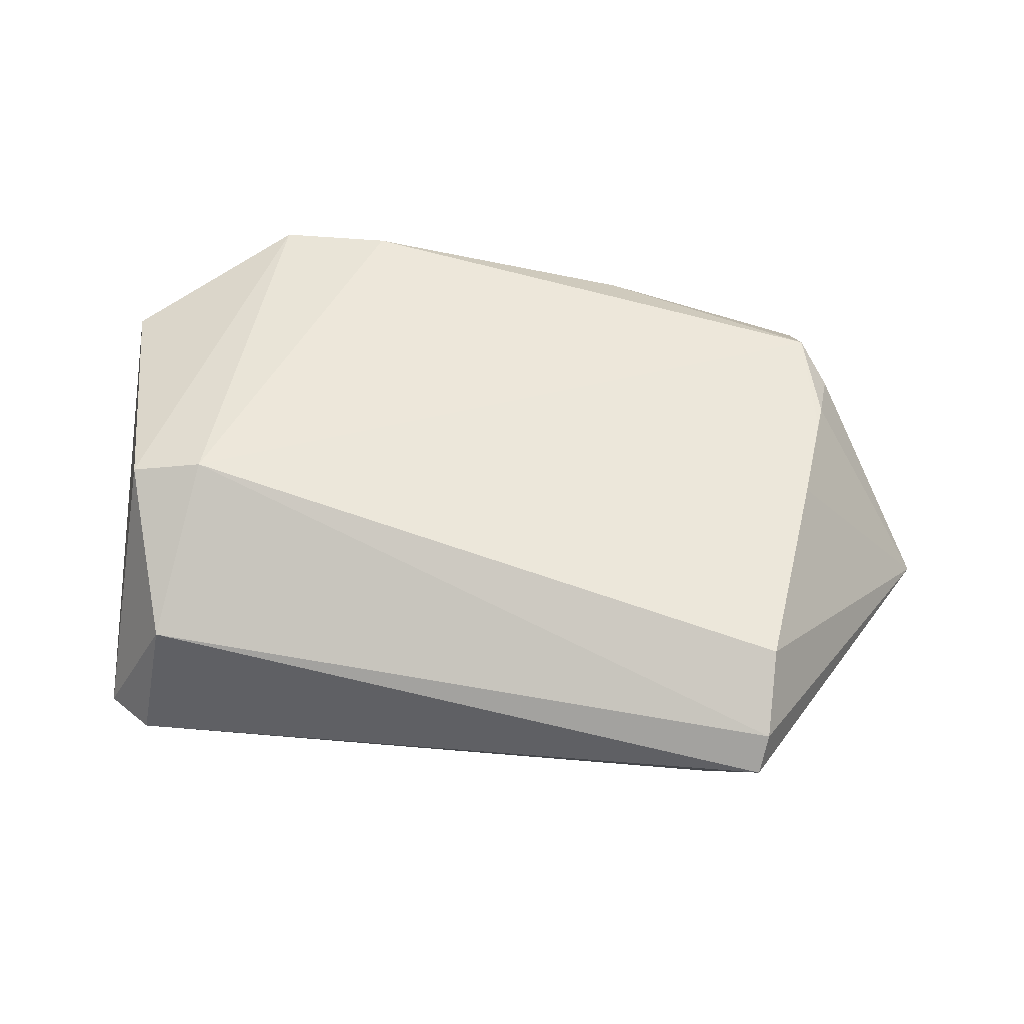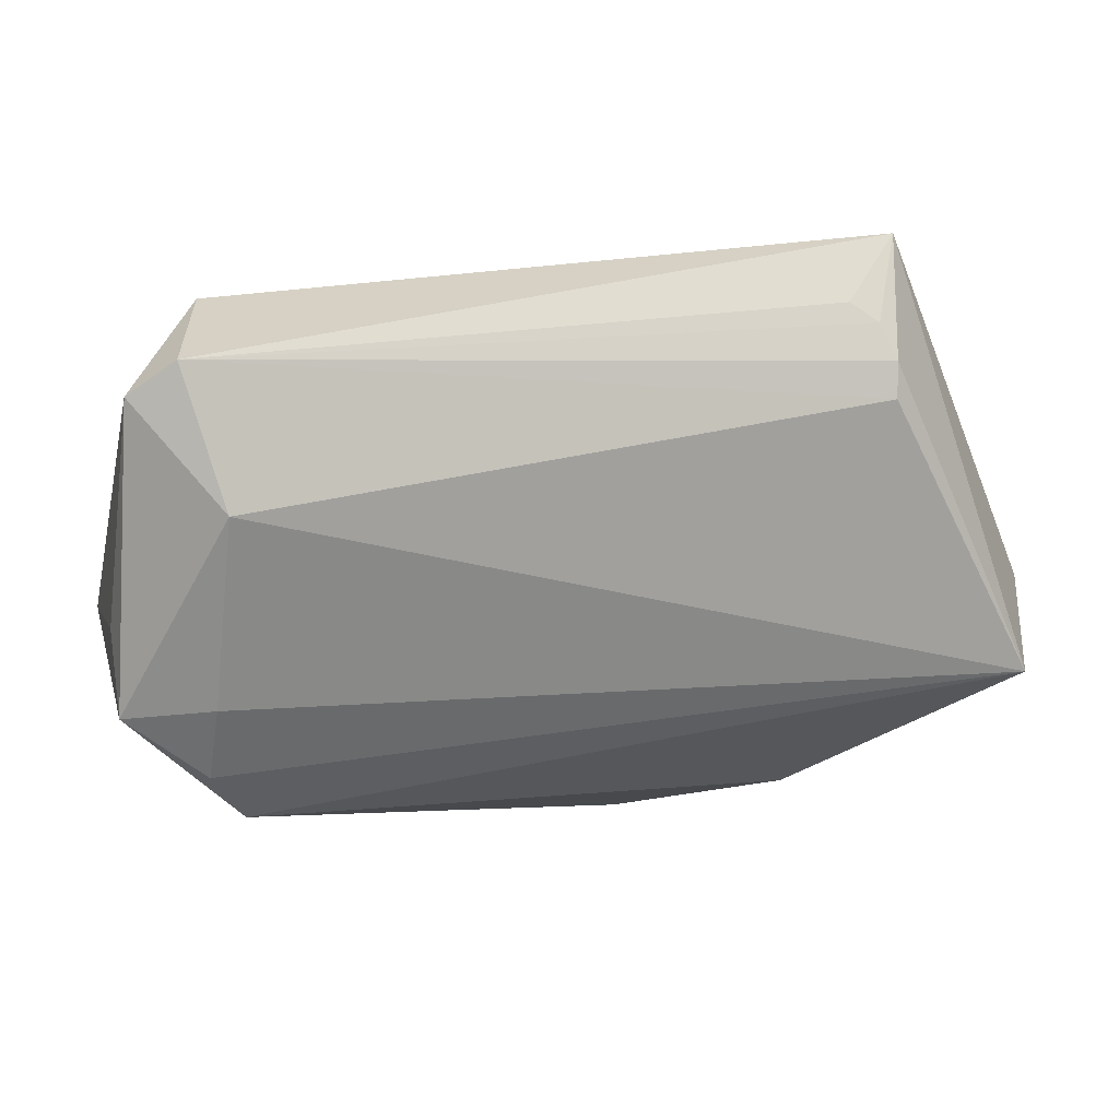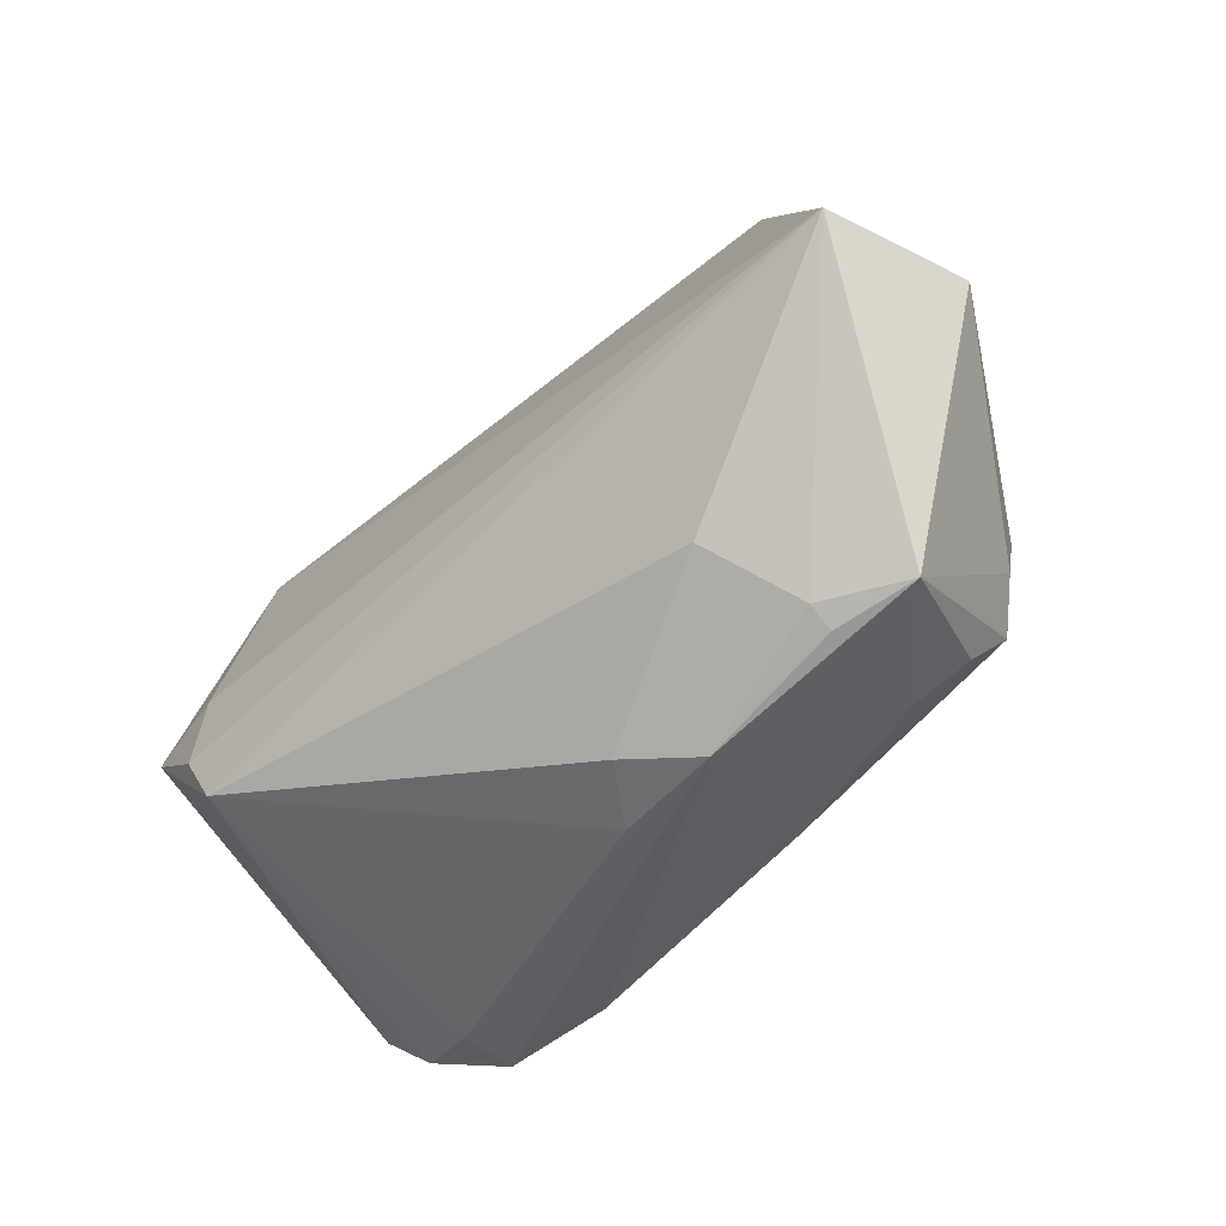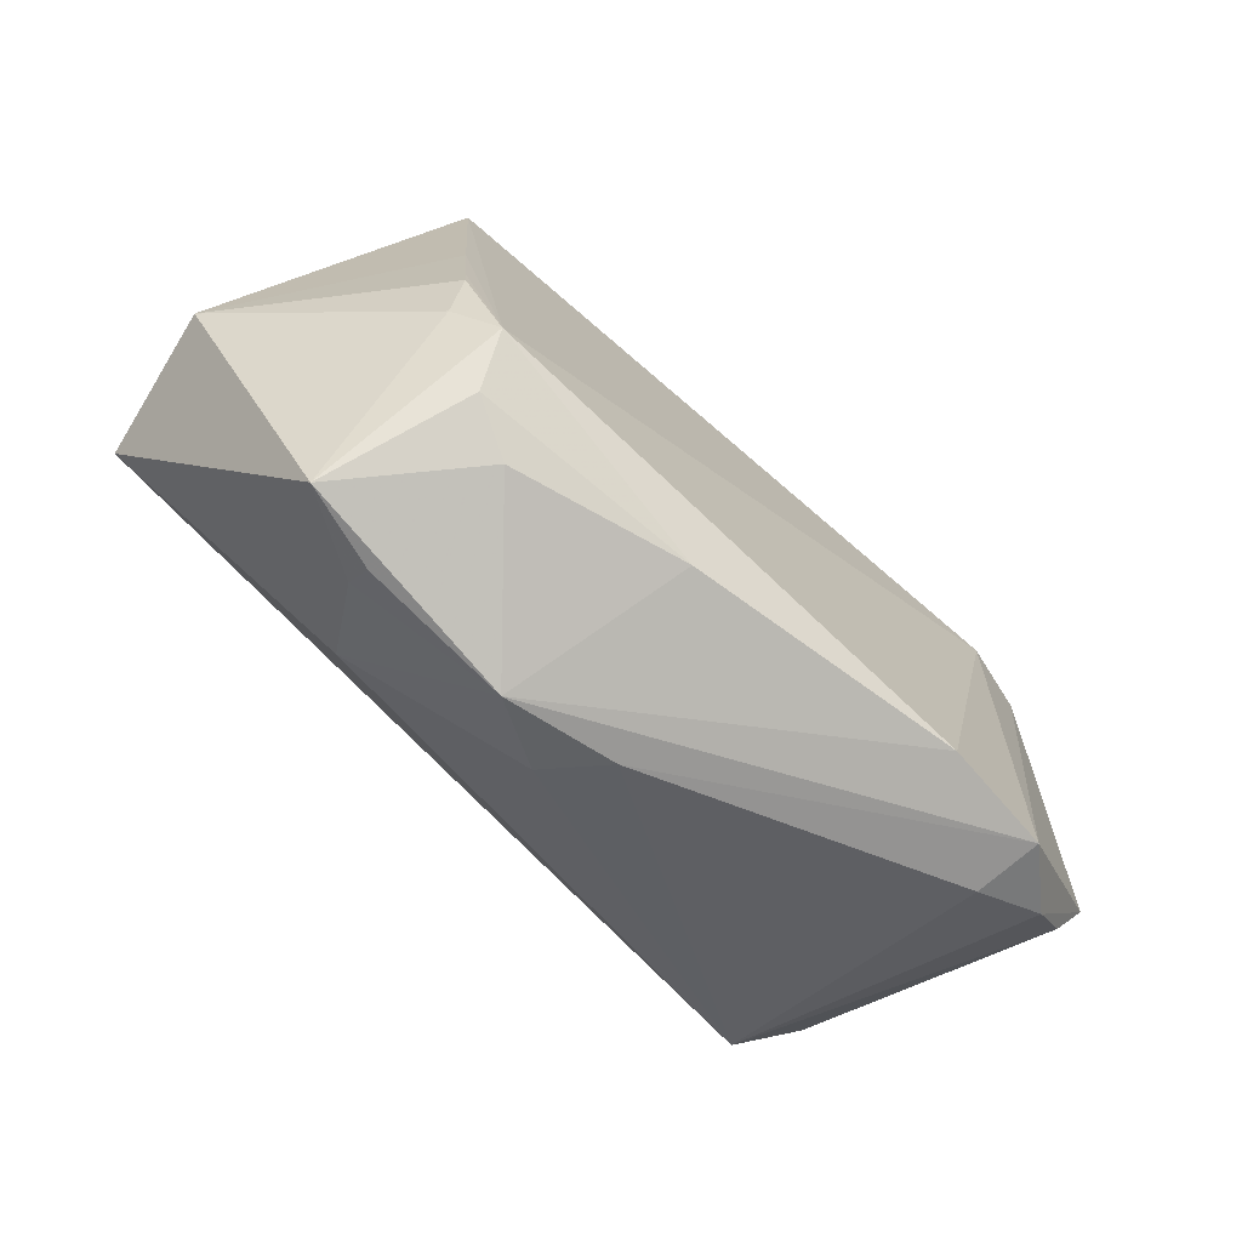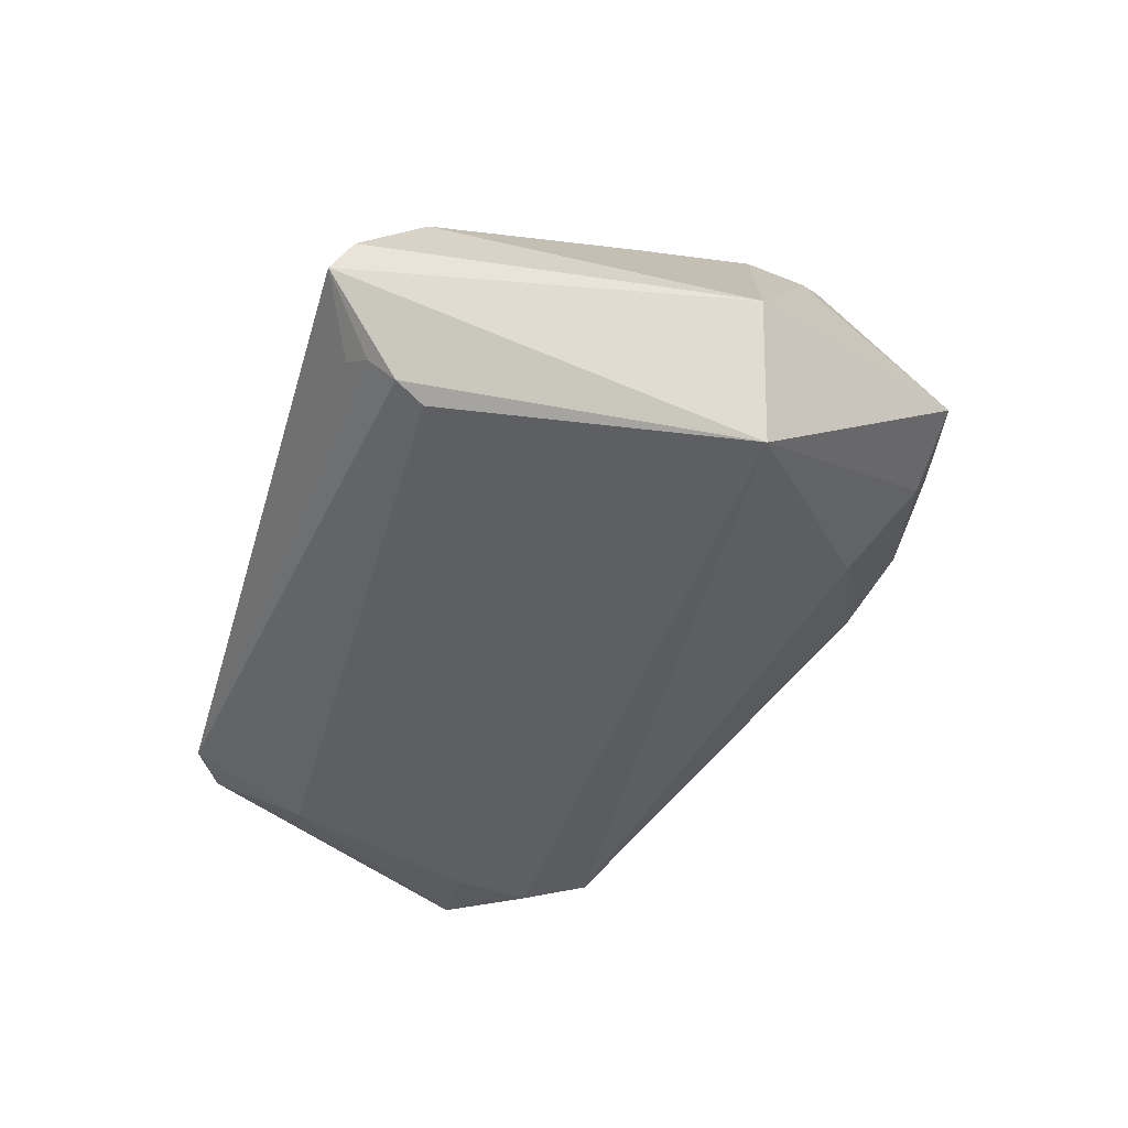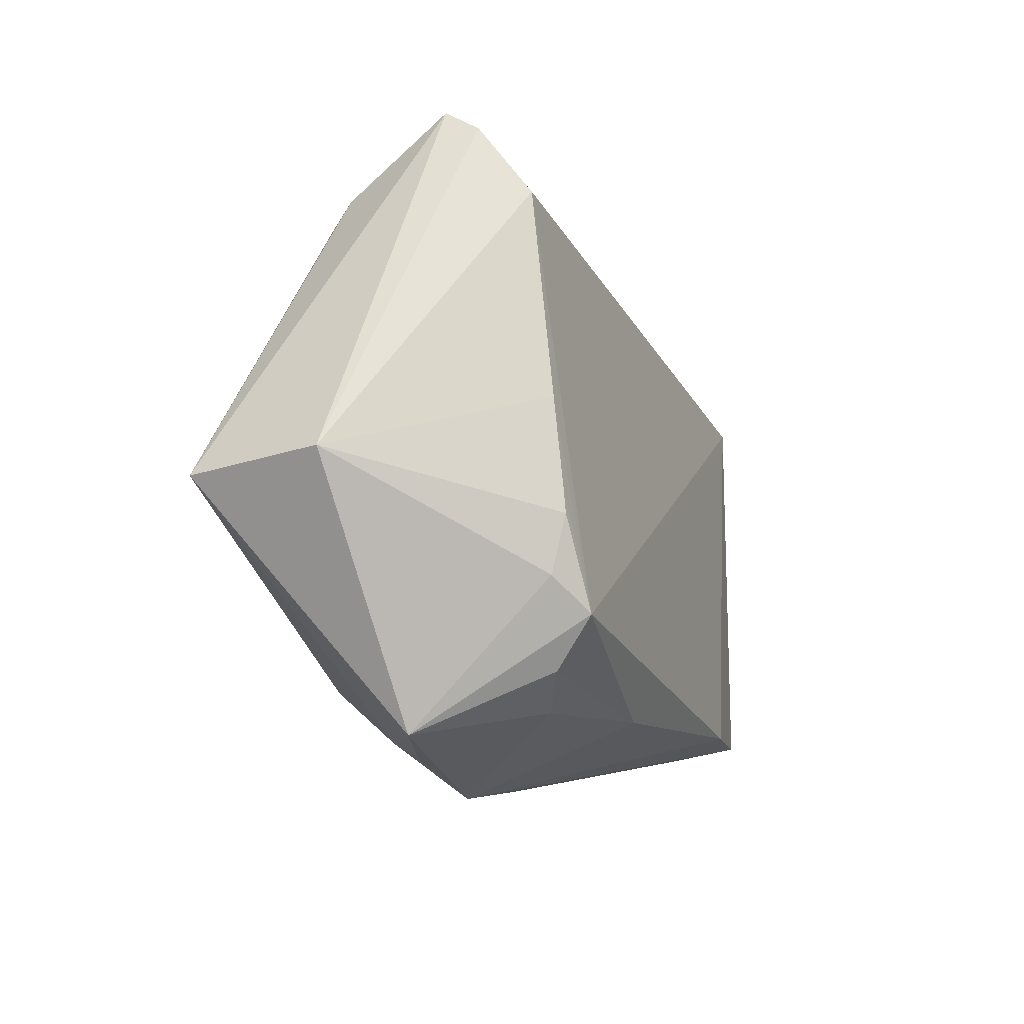
<metadata>
{"format":"obj","ext":"obj","renderer":"f3d","projection":"perspective","resolution":1024,"background":"white","views":[{"elev":48.2,"azim":-168.9,"up":"+Z"},{"elev":37.5,"azim":169.4,"up":"+Y"},{"elev":-54.2,"azim":-134.7,"up":"+Y"},{"elev":-66.3,"azim":-46.5,"up":"+Y"},{"elev":-39.6,"azim":-106.7,"up":"+Z"},{"elev":-14.0,"azim":-74.5,"up":"+Y"}]}
</metadata>
<code>
v -0.03276 0.03099 -0.006024
v 0.04937 0.001152 -0.01957
v -0.03777 -0.01666 0.01467
v 0.03485 0.01758 0.02038
v -0.03771 -0.01026 0.0162
v -0.0299 0.03271 -0.004233
v -0.0376 -0.007638 0.01595
v 0.04292 0.0184 0.01864
v 0.05206 -0.0108 0.01487
v 0.04488 0.03299 -0.008823
v -0.008422 -0.02782 0.01668
v 0.03944 0.00204 -0.0212
v -0.03625 0.02611 0.01227
v 0.04927 0.007832 -0.01308
v -0.03684 0.03396 0.006419
v -0.01359 -0.03644 -0.001405
v -0.005582 -0.03347 -0.005571
v 0.03471 -0.0267 0.01323
v -0.03729 0.002514 0.01486
v 0.02266 -0.02564 0.0212
v 0.03937 0.03644 -0.008479
v -0.02915 -0.03366 -0.002297
v -0.04798 -0.00625 -0.0212
v -0.03405 -0.02024 0.01795
v 0.03544 -0.02536 0.02039
v 0.04244 -0.02358 0.01522
v -0.0335 0.02496 -0.01158
v 0.04798 -0.01783 0.01377
v -0.001056 -0.03433 0.0006472
v -0.03239 -0.02571 0.01384
v -0.02693 -0.02919 0.01171
v 0.04098 -0.006956 -0.0212
v 0.03774 -0.01406 -0.02022
v 0.03679 0.03376 0.007134
v -0.02914 -0.03213 -0.004921
v -0.034 0.02812 -0.009265
v 0.03609 0.02345 -0.01736
v -0.05206 -0.005206 -0.00577
v -0.02352 -0.02549 -0.0133
v -0.0379 -0.03257 -0.000477
v -0.03631 0.03644 0.002513
f 10 9 14
f 26 9 25
f 13 24 4
f 23 37 12
f 28 26 33
f 9 26 28
f 10 37 21
f 25 9 8
f 8 4 25
f 8 9 10
f 25 4 20
f 20 4 24
f 4 8 34
f 10 21 34
f 34 8 10
f 3 5 38
f 24 5 3
f 19 24 13
f 19 13 38
f 38 5 19
f 25 20 16
f 33 23 32
f 23 12 32
f 27 37 23
f 27 21 37
f 13 4 15
f 4 34 15
f 38 13 15
f 7 5 24
f 24 19 7
f 7 19 5
f 39 23 33
f 38 23 40
f 40 3 38
f 24 3 40
f 18 26 25
f 33 26 18
f 2 32 12
f 2 12 37
f 2 14 9
f 2 37 10
f 10 14 2
f 33 32 2
f 2 28 33
f 9 28 2
f 41 34 21
f 41 15 34
f 41 23 38
f 38 15 41
f 23 39 35
f 35 40 23
f 35 39 16
f 31 40 16
f 25 16 29
f 29 18 25
f 33 18 29
f 21 27 36
f 36 27 23
f 23 41 36
f 16 40 22
f 22 35 16
f 40 35 22
f 24 40 30
f 40 31 30
f 11 16 20
f 11 31 16
f 11 30 31
f 11 20 24
f 24 30 11
f 33 29 17
f 17 29 16
f 17 39 33
f 16 39 17
f 6 41 21
f 1 36 41
f 41 6 1
f 21 36 1
f 1 6 21

</code>
